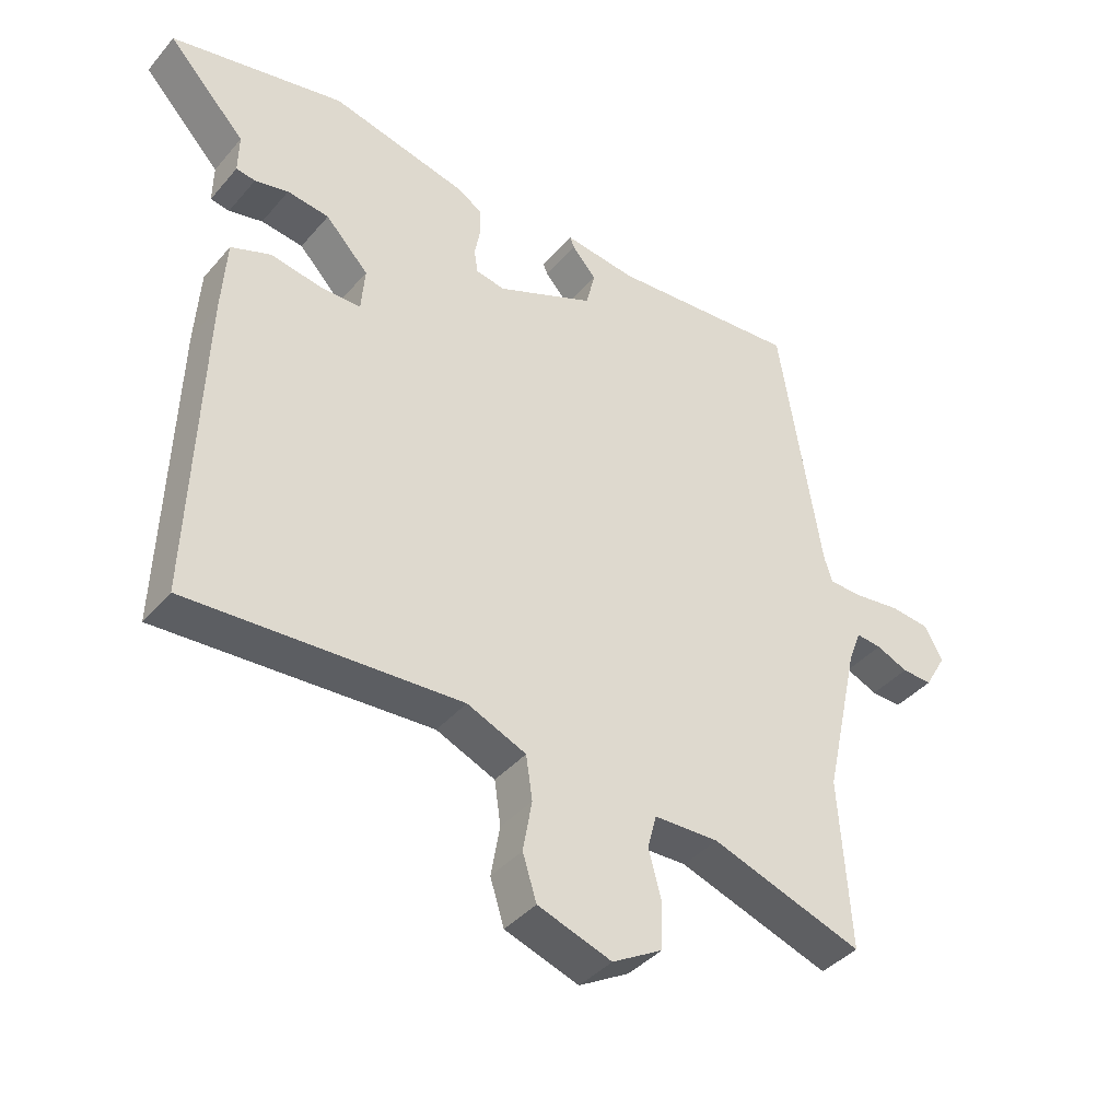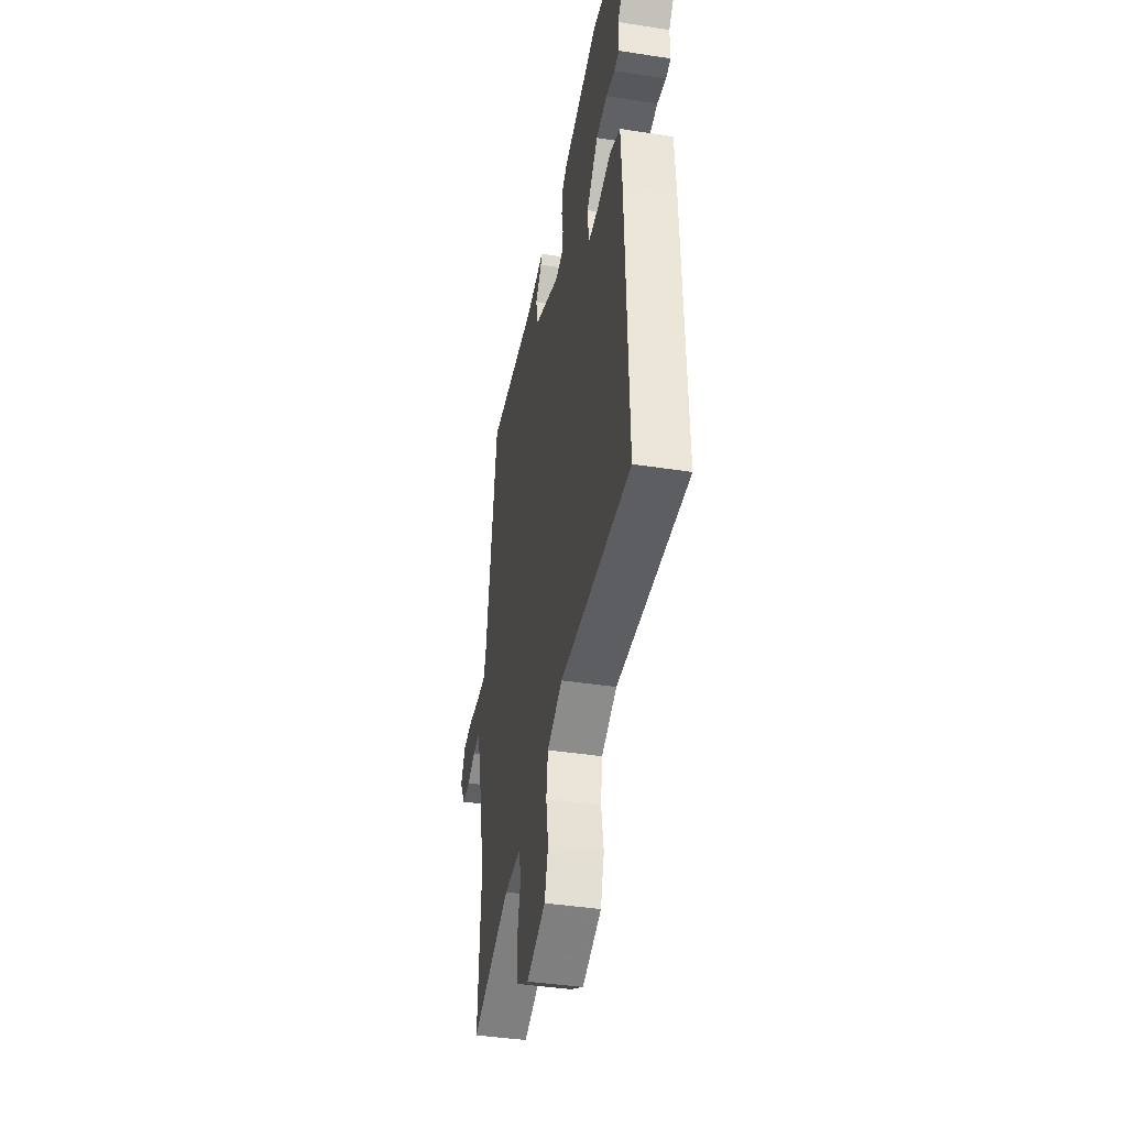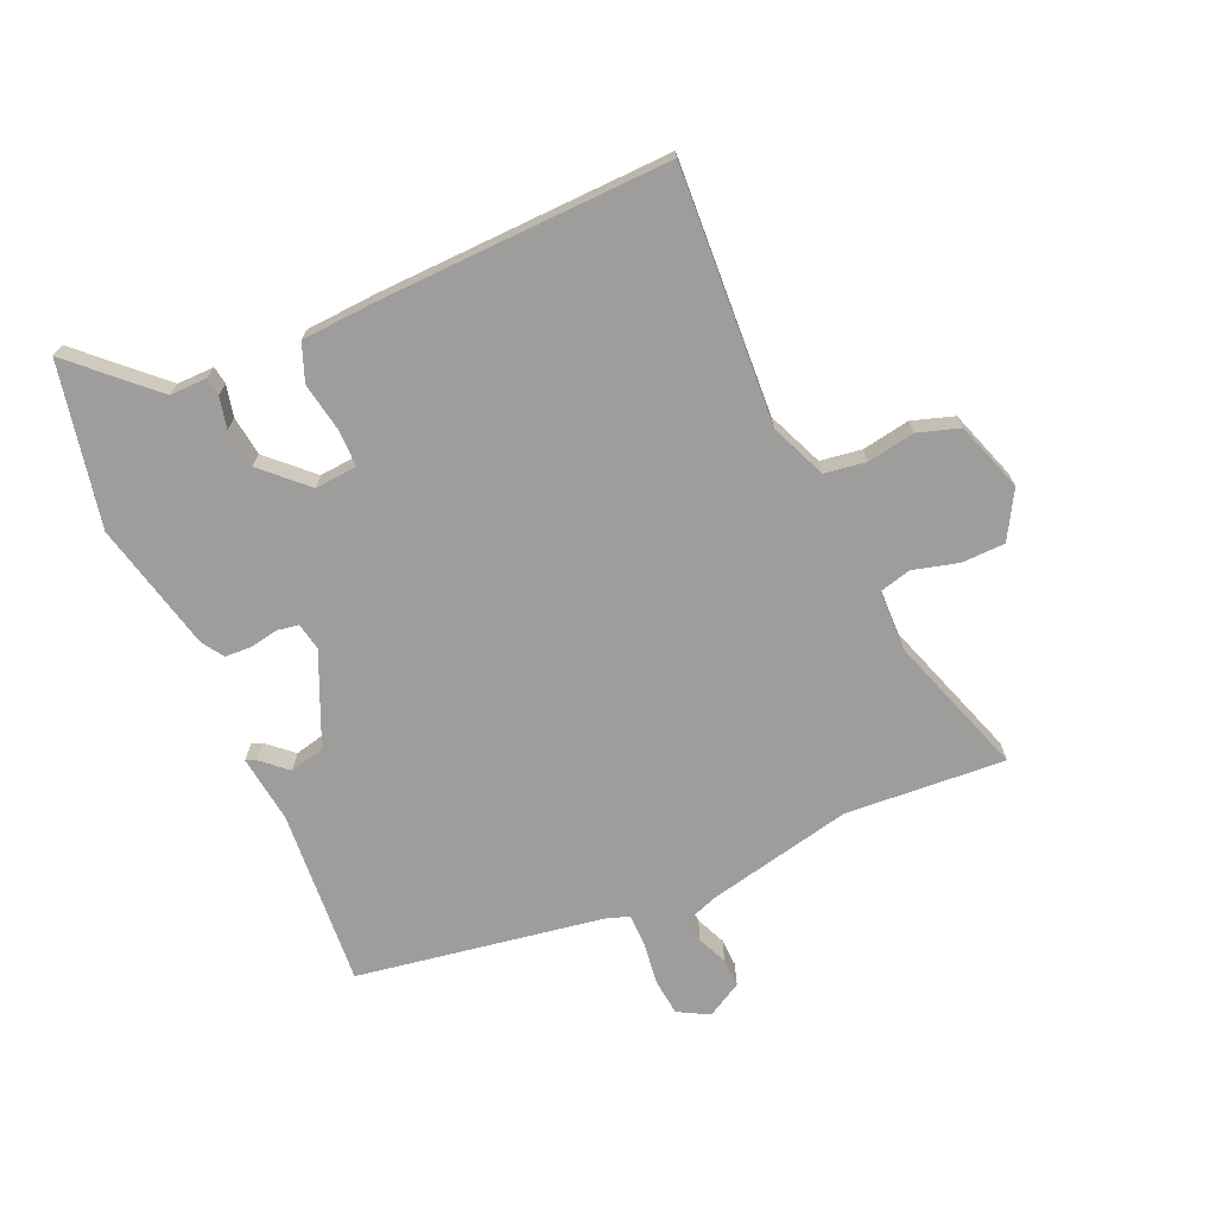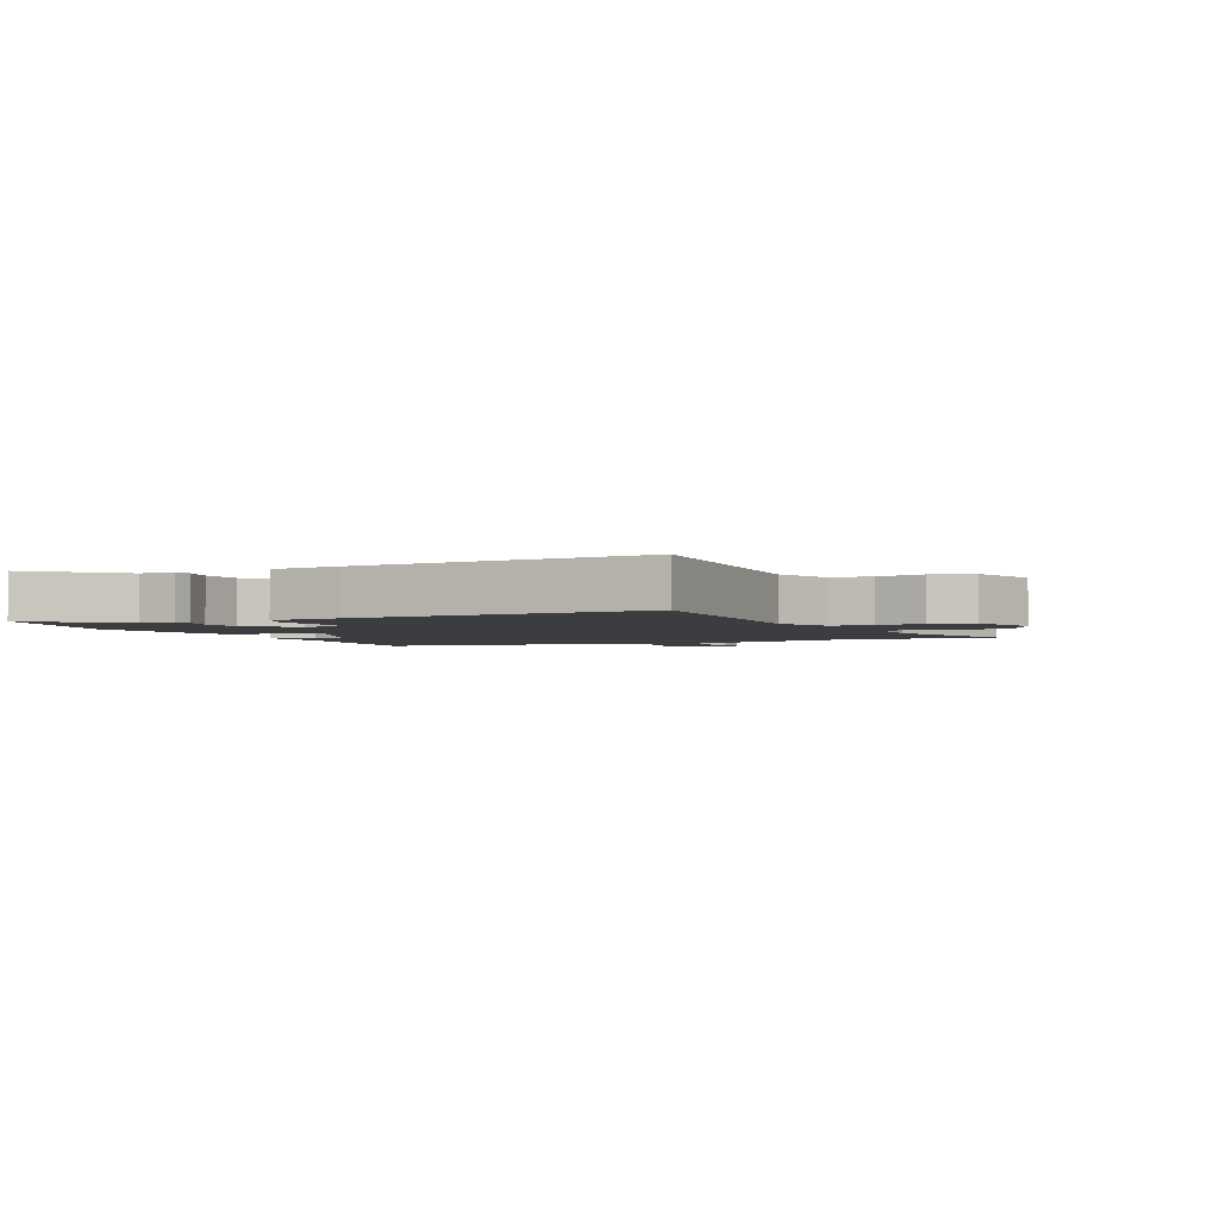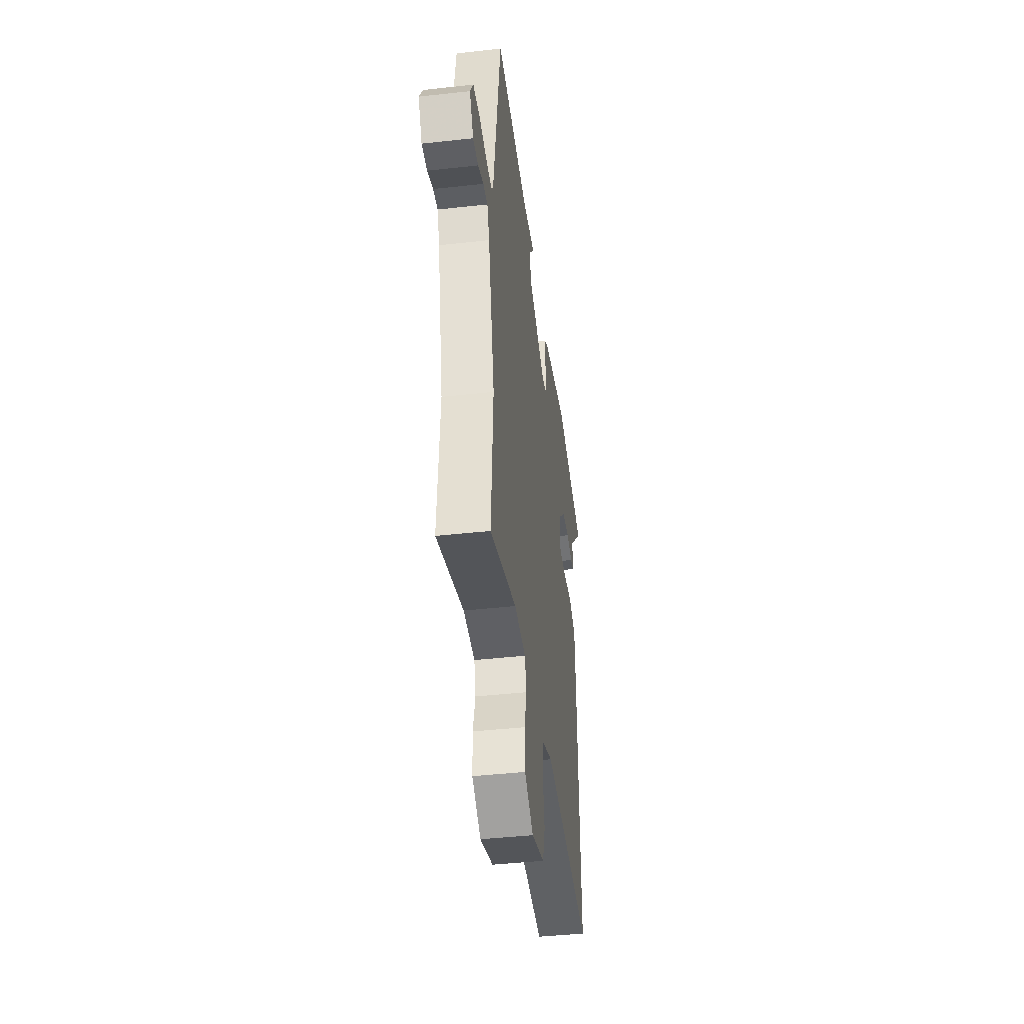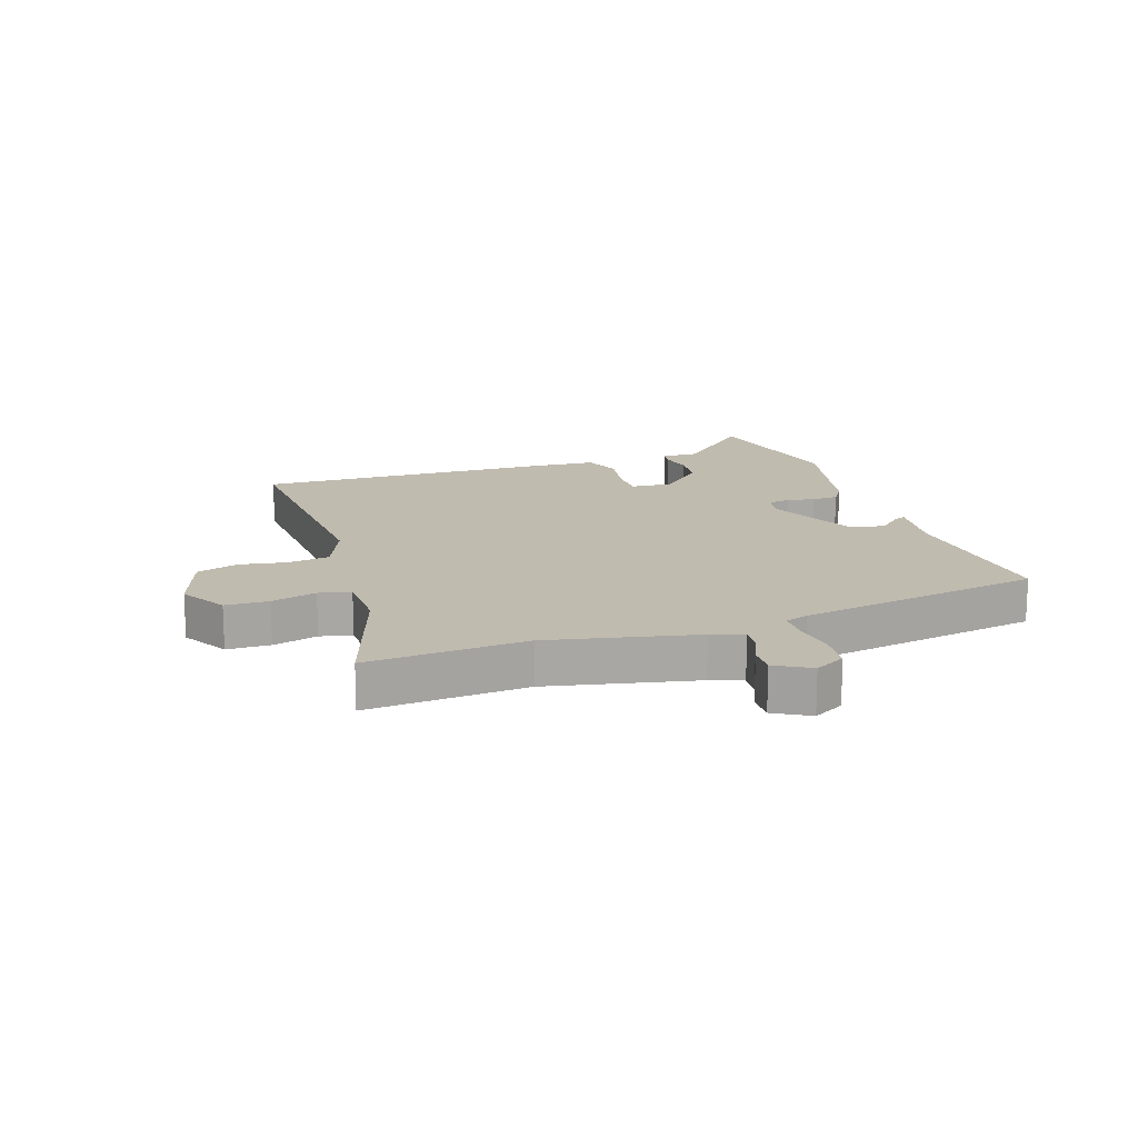
<metadata>
{"format":"obj","ext":"obj","renderer":"f3d","projection":"perspective","resolution":1024,"background":"white","views":[{"elev":-39.8,"azim":143.9,"up":"+Z"},{"elev":-40.9,"azim":79.3,"up":"+Z"},{"elev":-70.6,"azim":113.5,"up":"+Y"},{"elev":-2.8,"azim":115.3,"up":"+Y"},{"elev":-43.4,"azim":-82.5,"up":"+Z"},{"elev":15.9,"azim":-109.1,"up":"+Y"}]}
</metadata>
<code>
v -0.441 0.07 0.501
v -0.143 0.07 0.48
v -0.03 0.07 0.495
v -0.037 0.07 0.478
v -0.075 0.07 0.435
v -0.061 0.07 0.376
v 0.093 0.07 0.309
v 0.139 0.07 0.318
v 0.145 0.07 0.355
v 0.136 0.07 0.402
v 0.138 0.07 0.446
v 0.174 0.07 0.47
v 0.391 0.07 0.522
v 0.664 0.07 0.467
v 0.542 0.07 0.336
v 0.543 0.07 0.274
v 0.513 0.07 0.269
v 0.46 0.07 0.281
v 0.394 0.07 0.272
v 0.326 0.07 0.2
v 0.332 0.07 0.129
v 0.394 0.07 0.129
v 0.476 0.07 0.144
v 0.539 0.07 0.12
v 0.547 0.07 0.001
v 0.564 0.07 -0.491
v 0.136 0.07 -0.468
v 0.043 0.07 -0.508
v 0.033 0.07 -0.577
v 0.047 0.07 -0.657
v 0.025 0.07 -0.727
v -0.091 0.07 -0.767
v -0.17 0.07 -0.722
v -0.172 0.07 -0.649
v -0.152 0.07 -0.573
v -0.166 0.07 -0.52
v -0.268 0.07 -0.518
v -0.506 0.07 -0.6
v -0.489 0.07 -0.332
v -0.544 0.07 -0.086
v -0.564 0.07 -0.033
v -0.604 0.07 -0.037
v -0.654 0.07 -0.059
v -0.702 0.07 -0.061
v -0.736 0.07 -0.002
v -0.708 0.07 0.05
v -0.646 0.07 0.057
v -0.575 0.07 0.048
v -0.52 0.07 0.049
v -0.507 0.07 0.089
v -0.441 0 0.501
v -0.143 0 0.48
v -0.03 0 0.495
v -0.037 0 0.478
v -0.075 0 0.435
v -0.061 0 0.376
v 0.093 0 0.309
v 0.139 0 0.318
v 0.145 0 0.355
v 0.136 0 0.402
v 0.138 0 0.446
v 0.174 0 0.47
v 0.391 0 0.522
v 0.664 0 0.467
v 0.542 0 0.336
v 0.543 0 0.274
v 0.513 0 0.269
v 0.46 0 0.281
v 0.394 0 0.272
v 0.326 0 0.2
v 0.332 0 0.129
v 0.394 0 0.129
v 0.476 0 0.144
v 0.539 0 0.12
v 0.547 0 0.001
v 0.564 0 -0.491
v 0.136 0 -0.468
v 0.043 0 -0.508
v 0.033 0 -0.577
v 0.047 0 -0.657
v 0.025 0 -0.727
v -0.091 0 -0.767
v -0.17 0 -0.722
v -0.172 0 -0.649
v -0.152 0 -0.573
v -0.166 0 -0.52
v -0.268 0 -0.518
v -0.506 0 -0.6
v -0.489 0 -0.332
v -0.544 0 -0.086
v -0.564 0 -0.033
v -0.604 0 -0.037
v -0.654 0 -0.059
v -0.702 0 -0.061
v -0.736 0 -0.002
v -0.708 0 0.05
v -0.646 0 0.057
v -0.575 0 0.048
v -0.52 0 0.049
v -0.507 0 0.089
f 46 47 48
f 45 46 48
f 44 45 48
f 43 44 48
f 42 43 48
f 41 42 48 49
f 40 41 49
f 39 40 49 50
f 37 38 39
f 50 1 2
f 39 50 2
f 37 39 2
f 36 37 2
f 33 34 35
f 32 33 35
f 31 32 35
f 30 31 35
f 29 30 35
f 35 36 2
f 29 35 2
f 28 29 2
f 25 26 27
f 24 25 27
f 23 24 27
f 22 23 27
f 21 22 27 28
f 15 16 17 18
f 15 18 19
f 14 15 19
f 13 14 19
f 12 13 19
f 11 12 19
f 10 11 19
f 9 10 19
f 8 9 19 20
f 2 3 4 5
f 2 5 6
f 28 2 6
f 20 21 28
f 8 20 28
f 7 8 28
f 6 7 28
f 98 97 96
f 98 96 95
f 98 95 94
f 98 94 93
f 98 93 92
f 99 98 92 91
f 99 91 90
f 100 99 90 89
f 89 88 87
f 52 51 100
f 52 100 89
f 52 89 87
f 52 87 86
f 85 84 83
f 85 83 82
f 85 82 81
f 85 81 80
f 85 80 79
f 52 86 85
f 52 85 79
f 52 79 78
f 77 76 75
f 77 75 74
f 77 74 73
f 77 73 72
f 78 77 72 71
f 68 67 66 65
f 69 68 65
f 69 65 64
f 69 64 63
f 69 63 62
f 69 62 61
f 69 61 60
f 69 60 59
f 70 69 59 58
f 55 54 53 52
f 56 55 52
f 56 52 78
f 78 71 70
f 78 70 58
f 78 58 57
f 78 57 56
f 1 51 52 2
f 2 52 53 3
f 3 53 54 4
f 4 54 55 5
f 5 55 56 6
f 6 56 57 7
f 7 57 58 8
f 8 58 59 9
f 9 59 60 10
f 10 60 61 11
f 11 61 62 12
f 12 62 63 13
f 13 63 64 14
f 14 64 65 15
f 15 65 66 16
f 16 66 67 17
f 17 67 68 18
f 18 68 69 19
f 19 69 70 20
f 20 70 71 21
f 21 71 72 22
f 22 72 73 23
f 23 73 74 24
f 24 74 75 25
f 25 75 76 26
f 26 76 77 27
f 27 77 78 28
f 28 78 79 29
f 29 79 80 30
f 30 80 81 31
f 31 81 82 32
f 32 82 83 33
f 33 83 84 34
f 34 84 85 35
f 35 85 86 36
f 36 86 87 37
f 37 87 88 38
f 38 88 89 39
f 39 89 90 40
f 40 90 91 41
f 41 91 92 42
f 42 92 93 43
f 43 93 94 44
f 44 94 95 45
f 45 95 96 46
f 46 96 97 47
f 47 97 98 48
f 48 98 99 49
f 49 99 100 50
f 50 100 51 1

</code>
